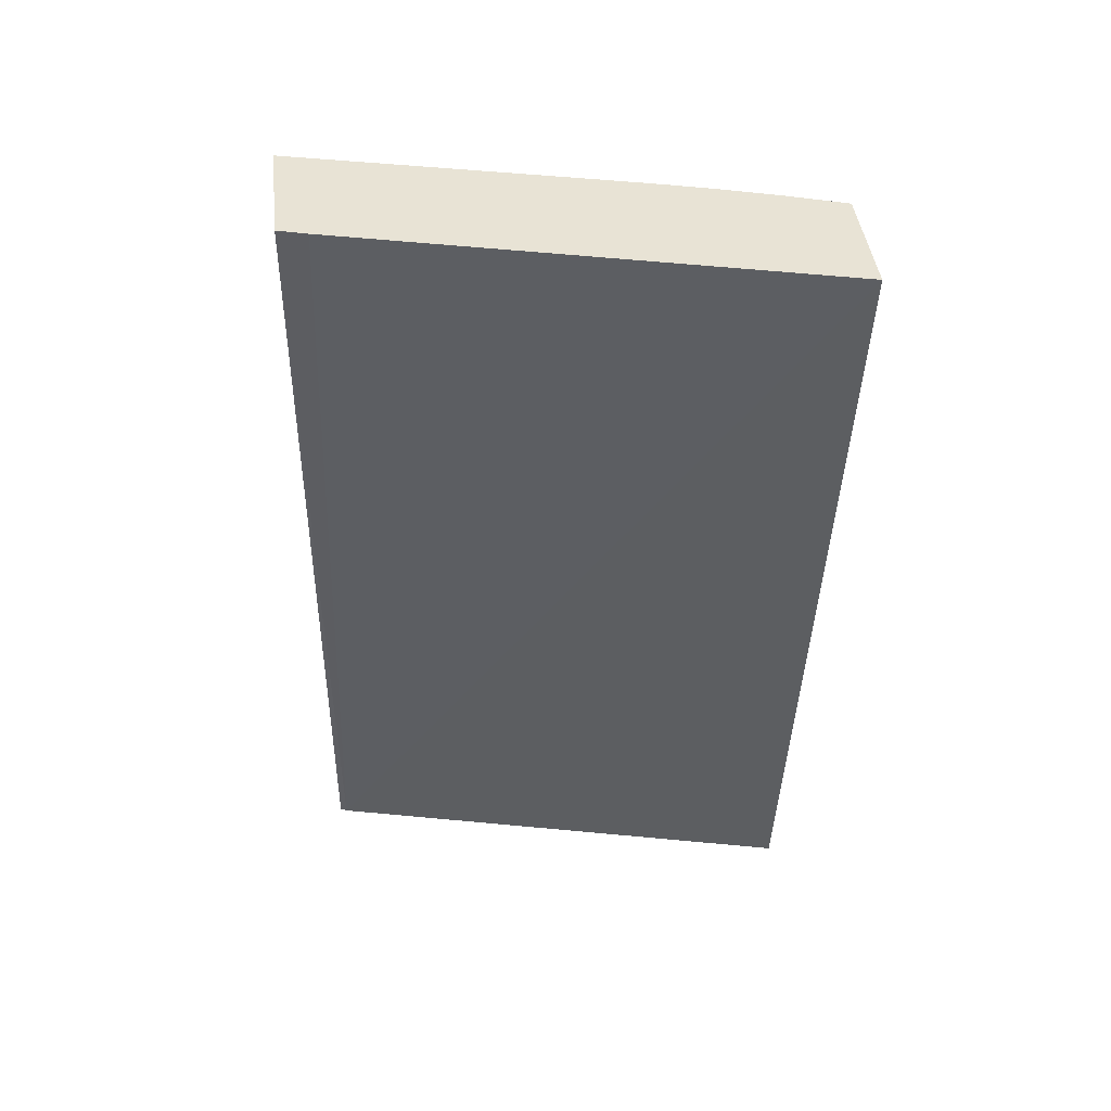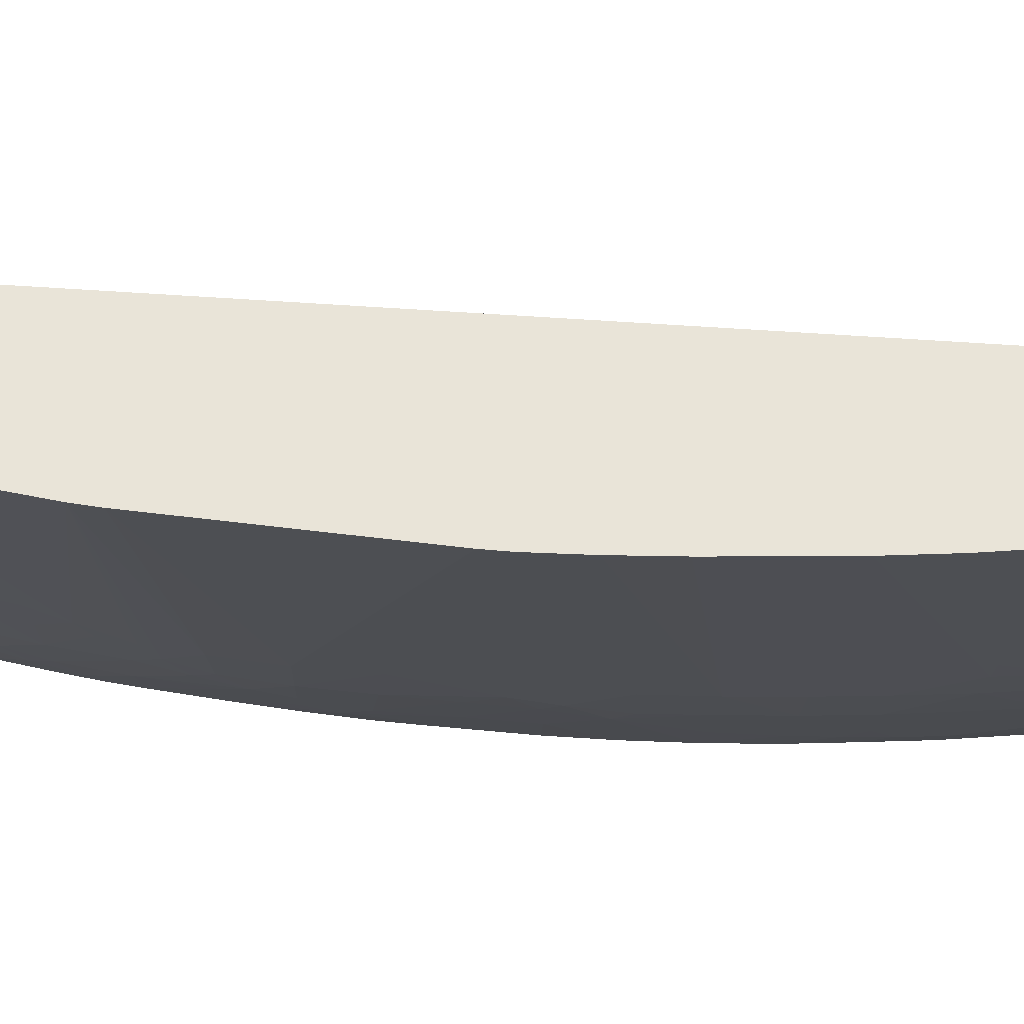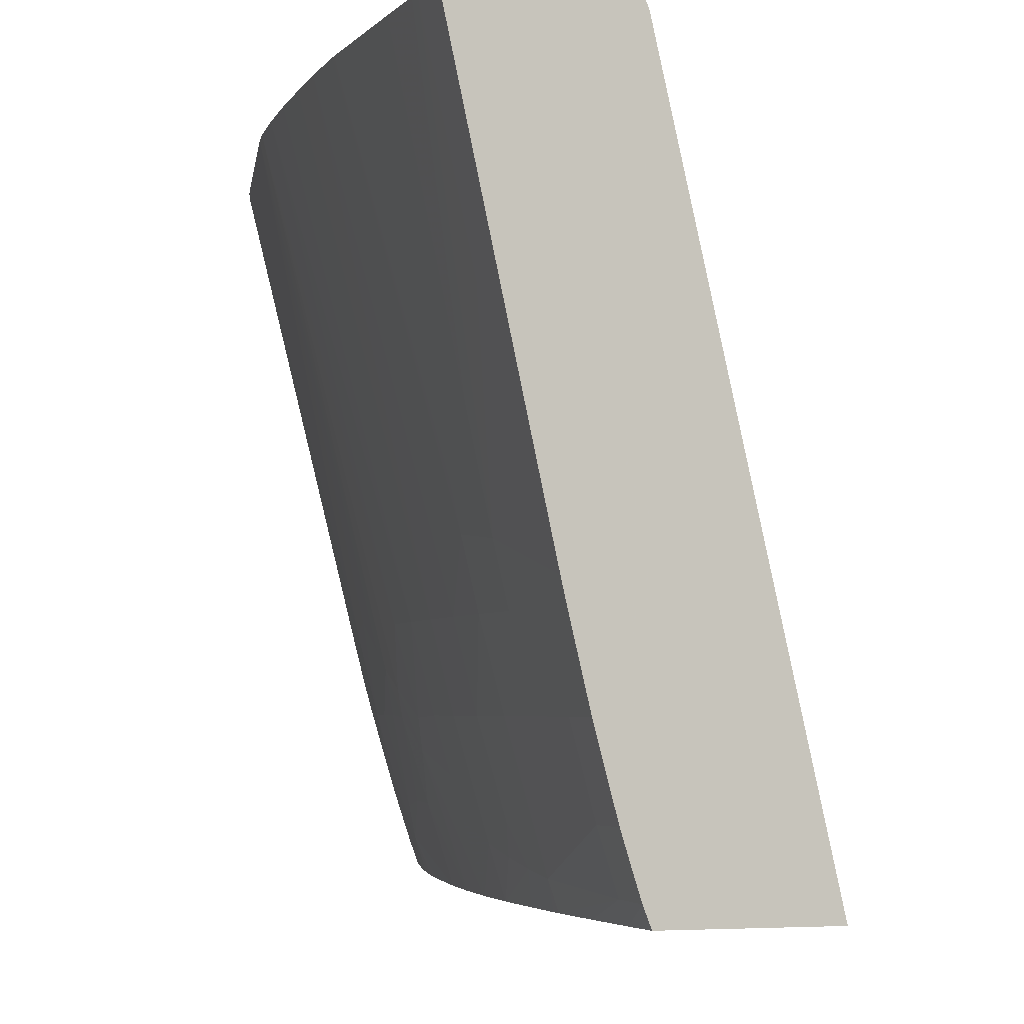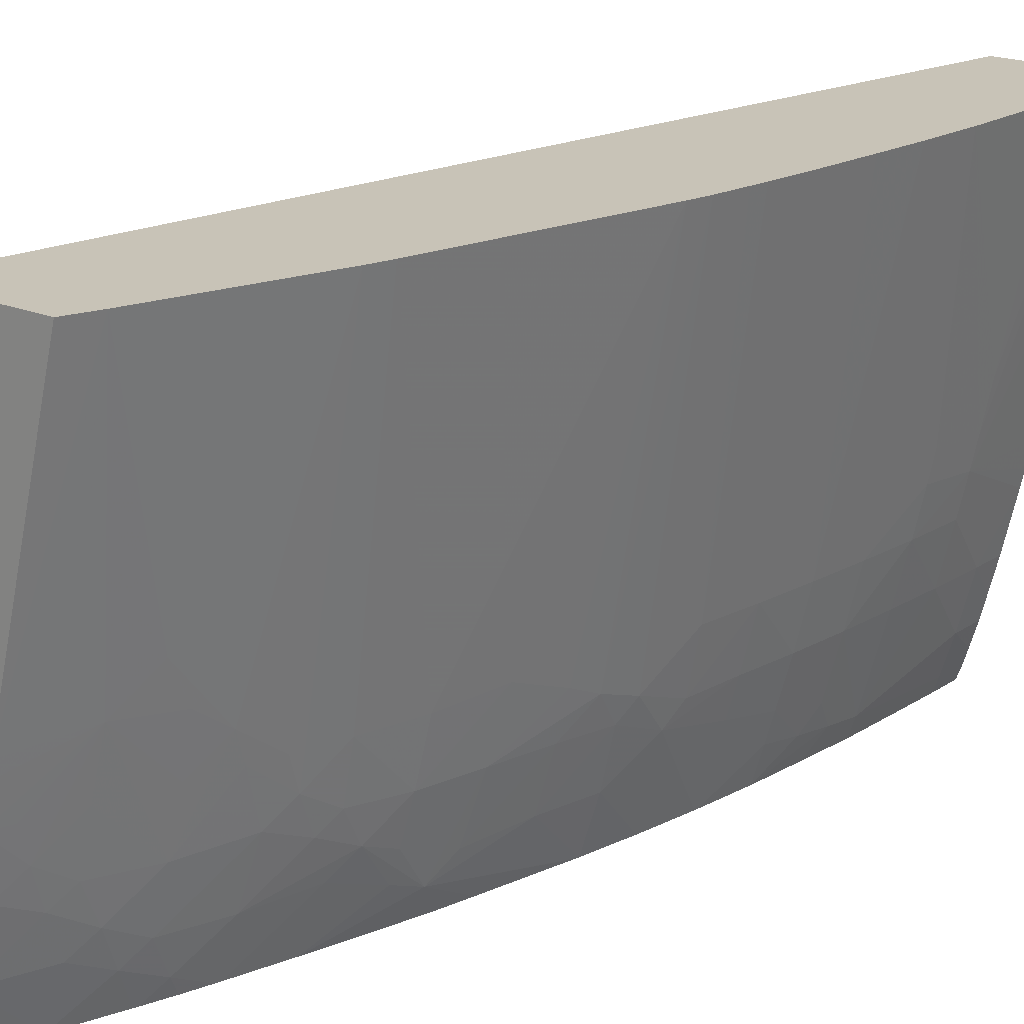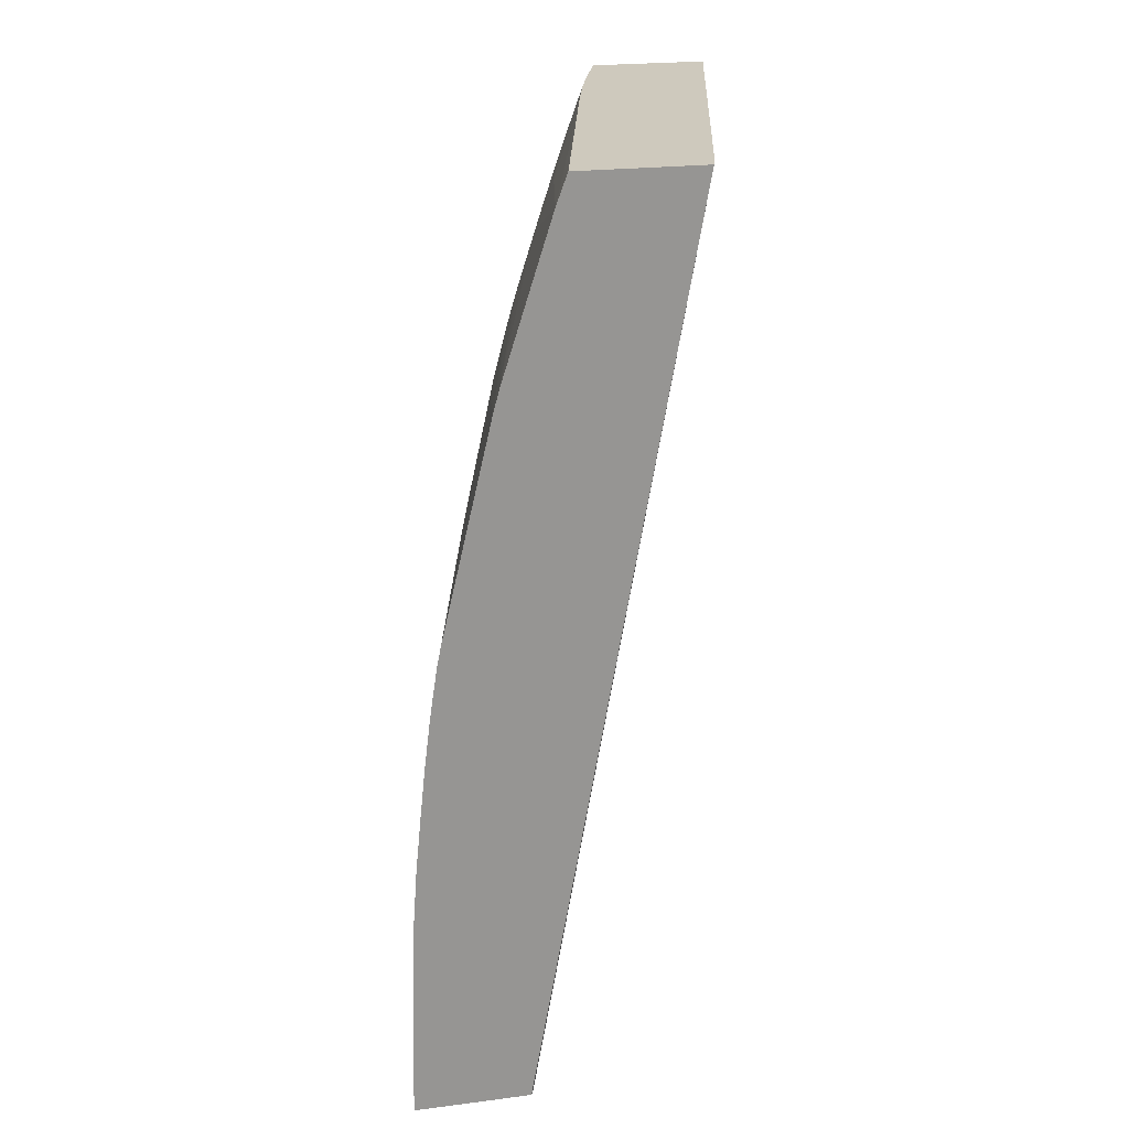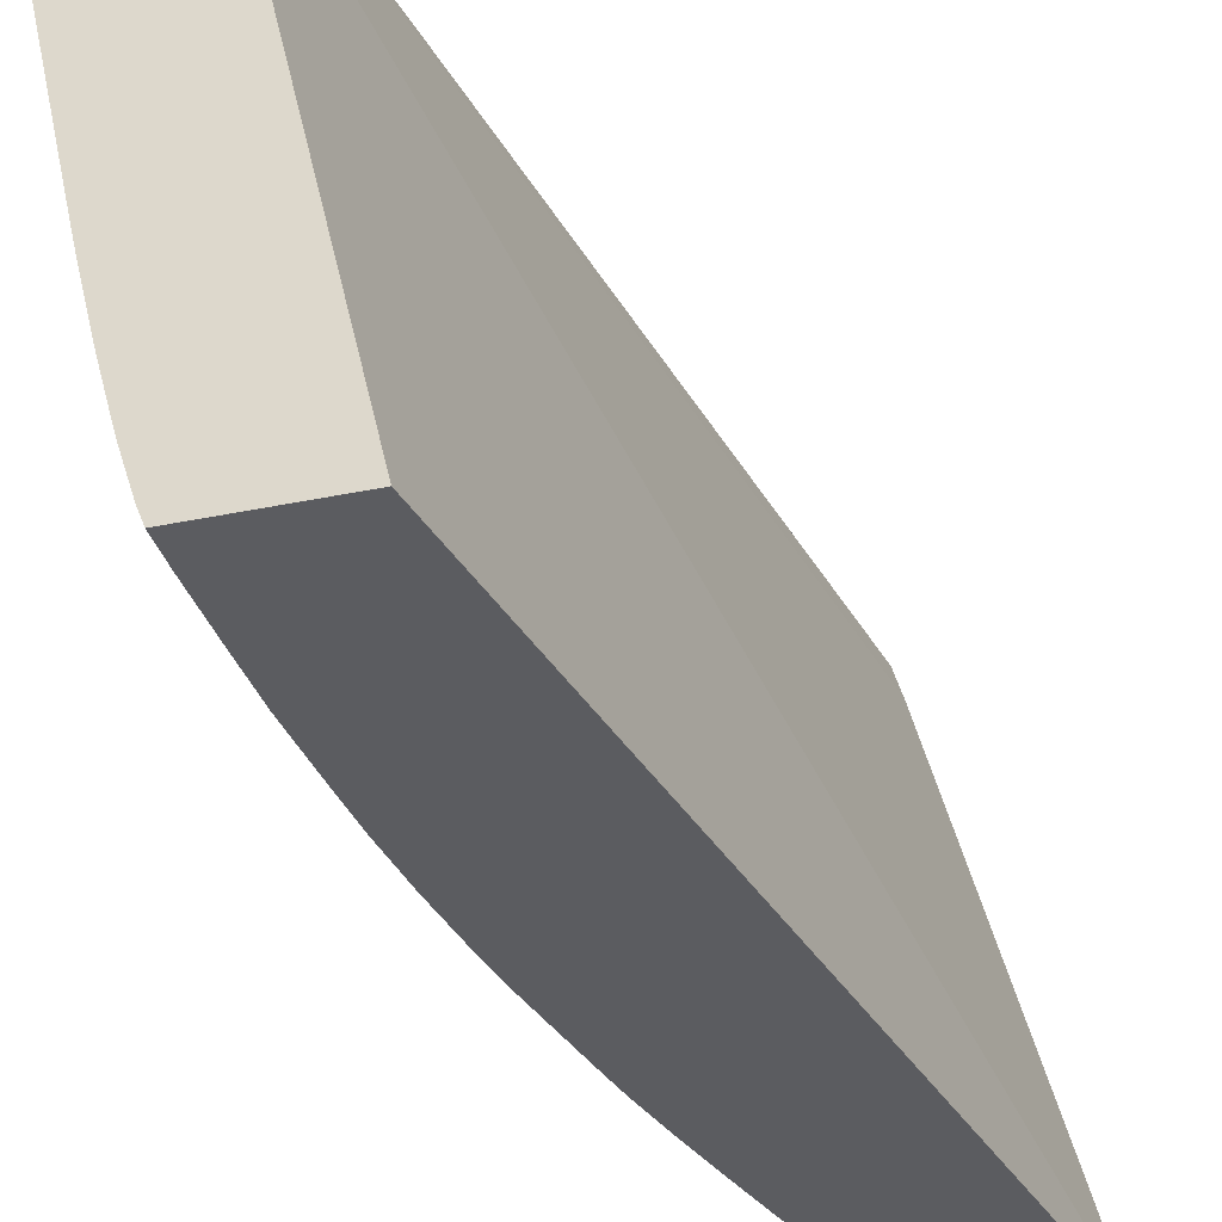
<metadata>
{"format":"obj","ext":"obj","renderer":"f3d","projection":"perspective","resolution":1024,"background":"white","views":[{"elev":41.3,"azim":83.7,"up":"+Y"},{"elev":59.8,"azim":-95.9,"up":"+Z"},{"elev":-3.5,"azim":-19.6,"up":"+Z"},{"elev":19.6,"azim":-141.5,"up":"+Z"},{"elev":22.7,"azim":-12.3,"up":"+Y"},{"elev":-35.1,"azim":15.6,"up":"+Z"}]}
</metadata>
<code>
v -0.06634 0.02528 0.02335
v -0.06611 0.02528 0.02255
v -0.06981 0.02528 0.02335
v -0.07083 -0.000148 0.02335
v -0.07074 -0.000148 0.02316
v -0.06271 0.02528 0.009492
v -0.06784 0.02528 0.01562
v -0.06989 0.02507 0.02335
v -0.07406 -0.000148 0.02335
v -0.06757 -0.000148 0.009492
v -0.06601 0.02528 0.009492
v -0.06773 0.02528 0.01521
v -0.06855 0.02342 0.01585
v -0.07011 0.02446 0.02335
v -0.07313 0.0008204 0.01908
v -0.07231 -0.000148 0.01537
v -0.07406 0.0008204 0.02335
v -0.07074 -0.000148 0.009492
v -0.06608 0.02528 0.009671
v -0.06613 0.02497 0.009492
v -0.06748 0.02528 0.01424
v -0.06769 0.02467 0.01424
v -0.06757 0.02433 0.01331
v -0.06813 0.02342 0.01424
v -0.06824 0.02181 0.01262
v -0.06867 0.02181 0.01424
v -0.06902 0.0219 0.0157
v -0.06911 0.02249 0.01683
v -0.06915 0.02099 0.01506
v -0.06928 0.02142 0.01613
v -0.07147 0.0202 0.02335
v -0.07231 0.002436 0.01535
v -0.07216 -0.000148 0.01469
v -0.07406 0.001102 0.02335
v -0.07249 0.002436 0.01616
v -0.07089 -0.000148 0.00988
v -0.07073 0.0008204 0.009492
v -0.06654 0.02528 0.01103
v -0.06663 0.02504 0.01101
v -0.06669 0.02342 0.009492
v -0.06733 0.02528 0.01368
v -0.06742 0.02391 0.01223
v -0.06773 0.02339 0.01271
v -0.06719 0.02494 0.01271
v -0.06761 0.02283 0.01158
v -0.06778 0.02179 0.01103
v -0.06882 0.02009 0.01272
v -0.06904 0.02066 0.01424
v -0.06918 0.01947 0.01333
v -0.06929 0.01985 0.01424
v -0.06966 0.01858 0.01424
v -0.07164 0.01958 0.02335
v -0.07204 0.002436 0.01424
v -0.07206 -0.000148 0.01424
v -0.07246 0.004049 0.0163
v -0.07228 0.004049 0.01549
v -0.07198 0.004049 0.01424
v -0.07402 0.002436 0.02335
v -0.07277 0.002436 0.01746
v -0.07392 0.005665 0.02335
v -0.07103 -0.000148 0.01032
v -0.07088 0.0008204 0.009898
v -0.07068 0.002436 0.009492
v -0.06661 0.02528 0.01125
v -0.06723 0.02339 0.01103
v -0.06724 0.02183 0.009492
v -0.06744 0.02232 0.0105
v -0.06705 0.02528 0.01269
v -0.06761 0.02124 0.009982
v -0.06827 0.02019 0.01101
v -0.06903 0.01896 0.01225
v -0.0693 0.01848 0.01272
v -0.06966 0.01696 0.01262
v -0.07007 0.01696 0.01424
v -0.07302 0.01363 0.02335
v -0.07163 0.002436 0.01262
v -0.07167 0.0008204 0.01262
v -0.07167 -0.000148 0.01262
v -0.07391 0.005769 0.02335
v -0.07381 0.007281 0.02335
v -0.07186 0.005665 0.01424
v -0.07155 0.004049 0.01262
v -0.07145 0.005665 0.01262
v -0.07124 -0.000148 0.01101
v -0.07123 0.0008204 0.01101
v -0.07081 0.004049 0.01004
v -0.07063 0.004049 0.009492
v -0.07066 0.003046 0.009492
v -0.06728 0.02173 0.009492
v -0.06752 0.02096 0.009492
v -0.06773 0.02026 0.009492
v -0.06777 0.02013 0.009492
v -0.0688 0.01848 0.01112
v -0.06918 0.01788 0.01173
v -0.06929 0.01696 0.01137
v -0.06914 0.01611 0.01023
v -0.07002 0.01535 0.01262
v -0.07049 0.01521 0.01438
v -0.07076 0.0129 0.01345
v -0.07314 0.01303 0.02335
v -0.07067 0.01374 0.01382
v -0.07109 0.004049 0.01101
v -0.07142 -0.000148 0.01165
v -0.07367 0.0087 0.02335
v -0.07172 0.007281 0.01424
v -0.07131 0.007281 0.01262
v -0.07074 0.006135 0.01029
v -0.07096 0.005625 0.0109
v -0.07078 0.00506 0.01015
v -0.07061 0.004333 0.009492
v -0.0682 0.01857 0.009492
v -0.06902 0.01696 0.01056
v -0.06986 0.01374 0.01101
v -0.06946 0.01548 0.01086
v -0.06863 0.01696 0.009492
v -0.06898 0.01556 0.009492
v -0.06917 0.01467 0.009492
v -0.06933 0.01392 0.009492
v -0.06967 0.01222 0.009492
v -0.06969 0.01212 0.009492
v -0.07035 0.01374 0.01262
v -0.07063 0.01227 0.01258
v -0.07086 0.01182 0.01309
v -0.07134 0.01051 0.01424
v -0.07328 0.01212 0.02335
v -0.07352 0.01019 0.02335
v -0.07155 0.008894 0.01424
v -0.07092 0.007281 0.01128
v -0.07113 0.008894 0.01262
v -0.07083 0.008894 0.01159
v -0.07068 0.007281 0.01047
v -0.07038 0.007281 0.009492
v -0.07053 0.005625 0.009523
v -0.07053 0.005448 0.009492
v -0.07018 0.01212 0.01101
v -0.06995 0.01061 0.009492
v -0.07071 0.01086 0.01201
v -0.07093 0.0104 0.01258
v -0.07334 0.01166 0.02335
v -0.07059 0.008894 0.01078
v -0.0702 0.008894 0.009492
v -0.07048 0.006036 0.009492
v -0.06997 0.0105 0.009492
v -0.07019 0.008978 0.009492
f 1 2 6
f 1 6 11
f 1 11 19
f 1 19 38
f 1 38 64
f 1 64 68
f 1 68 41
f 1 41 21
f 1 21 12
f 1 12 7
f 1 7 3
f 1 3 8
f 1 8 14
f 1 14 31
f 1 31 52
f 1 52 75
f 1 75 100
f 1 100 125
f 1 125 139
f 1 139 126
f 1 126 104
f 1 104 80
f 1 80 79
f 1 79 60
f 1 60 58
f 1 58 34
f 1 34 17
f 1 17 9
f 1 9 4
f 1 4 5
f 1 5 2
f 2 5 6
f 3 7 8
f 4 9 16
f 4 16 33
f 4 33 54
f 4 54 78
f 4 78 103
f 4 103 84
f 4 84 61
f 4 61 36
f 4 36 18
f 4 18 10
f 4 10 5
f 5 10 6
f 6 10 18
f 6 18 37
f 6 37 63
f 6 63 88
f 6 88 87
f 6 87 110
f 6 110 134
f 6 134 142
f 6 142 132
f 6 132 141
f 6 141 144
f 6 144 143
f 6 143 136
f 6 136 120
f 6 120 119
f 6 119 118
f 6 118 117
f 6 117 116
f 6 116 115
f 6 115 111
f 6 111 92
f 6 92 91
f 6 91 90
f 6 90 89
f 6 89 66
f 6 66 40
f 6 40 20
f 6 20 11
f 7 12 13
f 7 13 14
f 7 14 8
f 9 15 16
f 9 17 15
f 11 20 19
f 12 21 13
f 13 21 22
f 13 22 23
f 13 23 24
f 13 24 25
f 13 25 26
f 13 26 27
f 13 27 28
f 13 28 14
f 14 28 29
f 14 29 30
f 14 30 31
f 15 17 32
f 15 32 16
f 16 32 33
f 17 34 35
f 17 35 32
f 18 36 37
f 19 20 39
f 19 39 38
f 20 40 39
f 21 41 23
f 21 23 22
f 23 42 43
f 23 43 24
f 23 41 44
f 23 44 42
f 24 43 25
f 25 43 45
f 25 45 46
f 25 46 47
f 25 47 48
f 25 48 29
f 25 29 26
f 26 29 27
f 27 29 28
f 29 48 49
f 29 49 50
f 29 50 31
f 29 31 30
f 31 50 49
f 31 49 51
f 31 51 52
f 32 53 54
f 32 54 33
f 32 35 55
f 32 55 56
f 32 56 57
f 32 57 53
f 34 58 59
f 34 59 35
f 35 59 60
f 35 60 55
f 36 61 62
f 36 62 37
f 37 62 63
f 38 39 64
f 39 44 64
f 39 40 65
f 39 65 42
f 39 42 44
f 40 66 67
f 40 67 65
f 41 68 44
f 42 65 45
f 42 45 43
f 44 68 64
f 45 65 67
f 45 67 46
f 46 69 70
f 46 70 47
f 46 67 69
f 47 70 71
f 47 71 49
f 47 49 48
f 49 71 72
f 49 72 51
f 51 72 73
f 51 73 74
f 51 74 52
f 52 74 75
f 53 57 76
f 53 76 77
f 53 77 54
f 54 77 78
f 55 60 56
f 56 60 79
f 56 79 80
f 56 80 81
f 56 81 57
f 57 82 76
f 57 81 83
f 57 83 82
f 58 60 59
f 61 84 85
f 61 85 62
f 62 85 86
f 62 86 87
f 62 87 88
f 62 88 63
f 66 89 69
f 66 69 67
f 69 89 90
f 69 90 91
f 69 91 70
f 70 91 92
f 70 92 93
f 70 93 94
f 70 94 71
f 71 94 72
f 72 94 73
f 73 94 95
f 73 95 96
f 73 96 97
f 73 97 98
f 73 98 74
f 74 98 75
f 75 99 100
f 75 98 101
f 75 101 99
f 76 82 102
f 76 102 86
f 76 86 85
f 76 85 77
f 77 85 103
f 77 103 78
f 80 104 105
f 80 105 81
f 81 105 106
f 81 106 83
f 82 83 102
f 83 106 107
f 83 107 108
f 83 108 109
f 83 109 86
f 83 86 102
f 84 103 85
f 86 109 110
f 86 110 87
f 92 111 93
f 93 111 112
f 93 112 94
f 94 112 96
f 94 96 95
f 96 113 114
f 96 114 97
f 96 112 111
f 96 111 115
f 96 115 116
f 96 116 117
f 96 117 118
f 96 118 119
f 96 119 120
f 96 120 113
f 97 121 99
f 97 99 101
f 97 101 98
f 97 114 121
f 99 122 123
f 99 123 100
f 99 121 122
f 100 123 124
f 100 124 125
f 104 126 105
f 105 126 127
f 105 127 106
f 106 128 107
f 106 127 129
f 106 129 130
f 106 130 128
f 107 128 131
f 107 131 132
f 107 132 109
f 107 109 108
f 109 132 133
f 109 133 110
f 110 133 134
f 113 121 114
f 113 120 135
f 113 135 122
f 113 122 121
f 120 136 135
f 122 135 137
f 122 137 123
f 123 137 138
f 123 138 124
f 124 139 125
f 124 138 127
f 124 127 139
f 126 139 127
f 127 138 129
f 128 130 131
f 129 138 137
f 129 137 130
f 130 137 140
f 130 140 131
f 131 140 141
f 131 141 132
f 132 142 133
f 133 142 134
f 135 136 137
f 136 143 137
f 137 143 144
f 137 144 141
f 137 141 140

</code>
